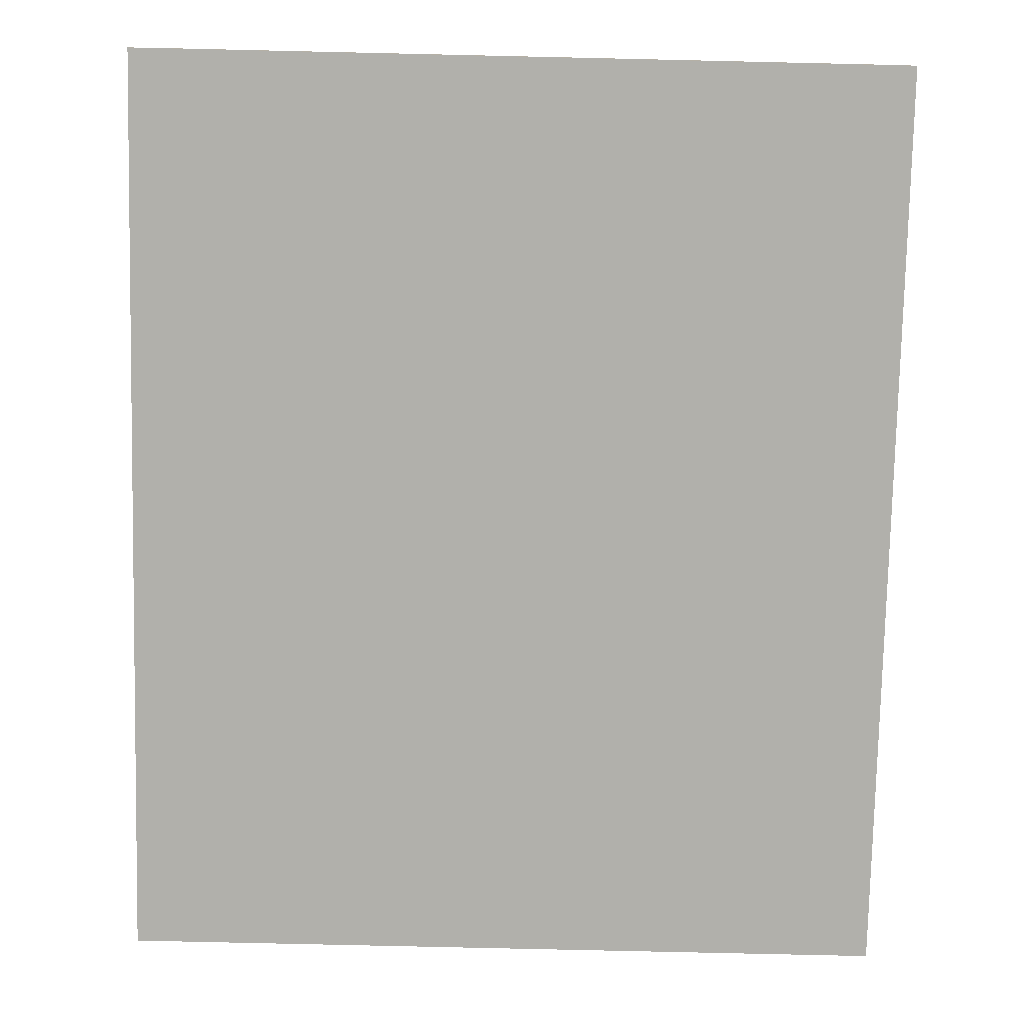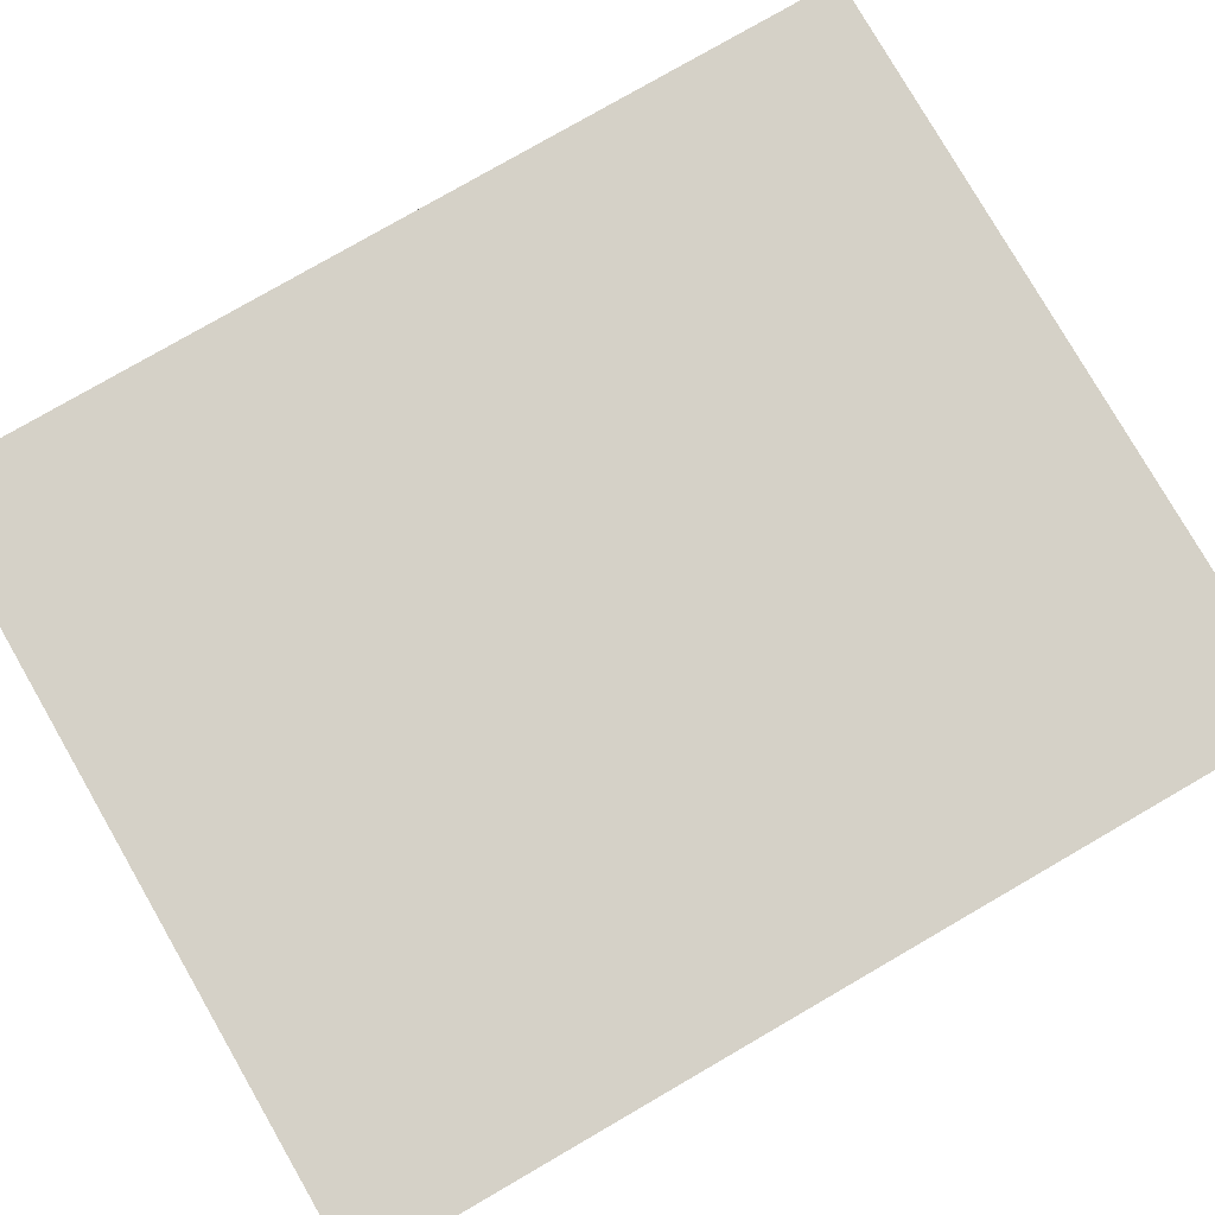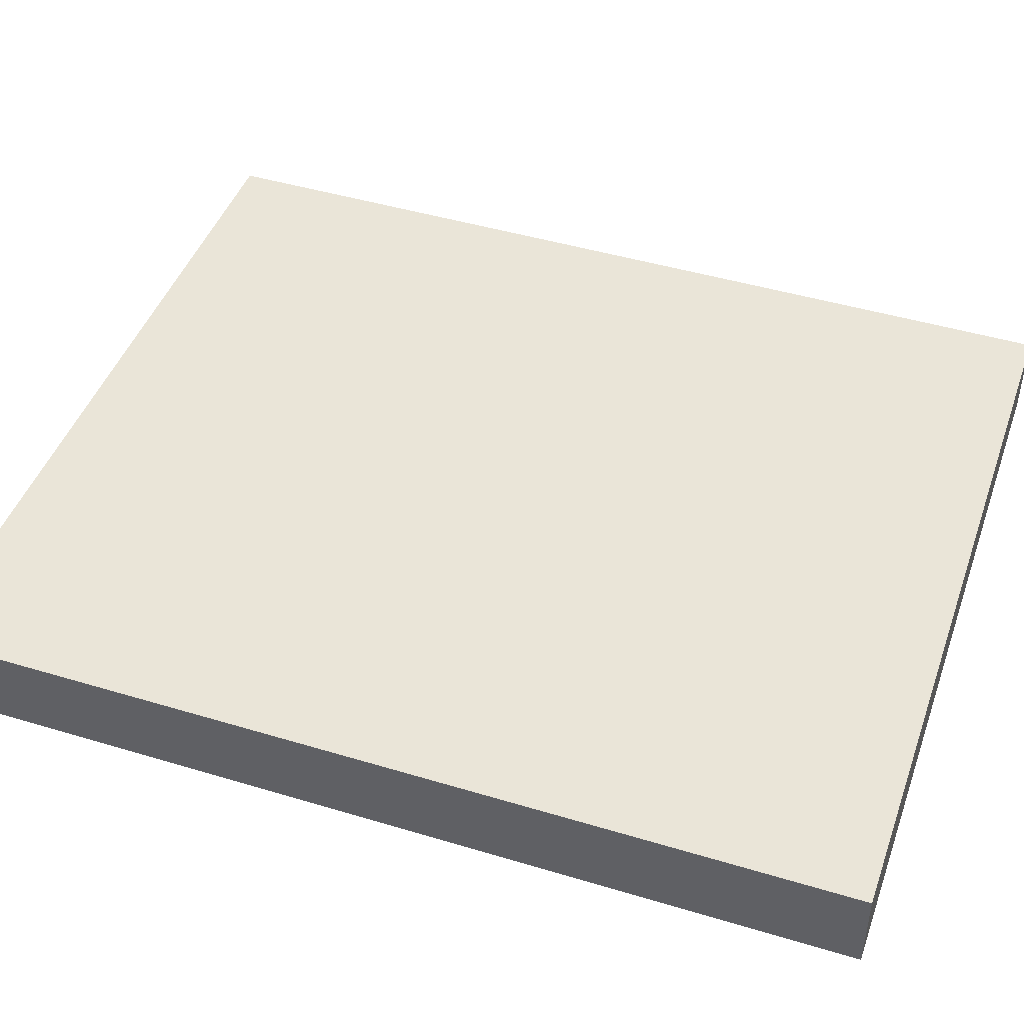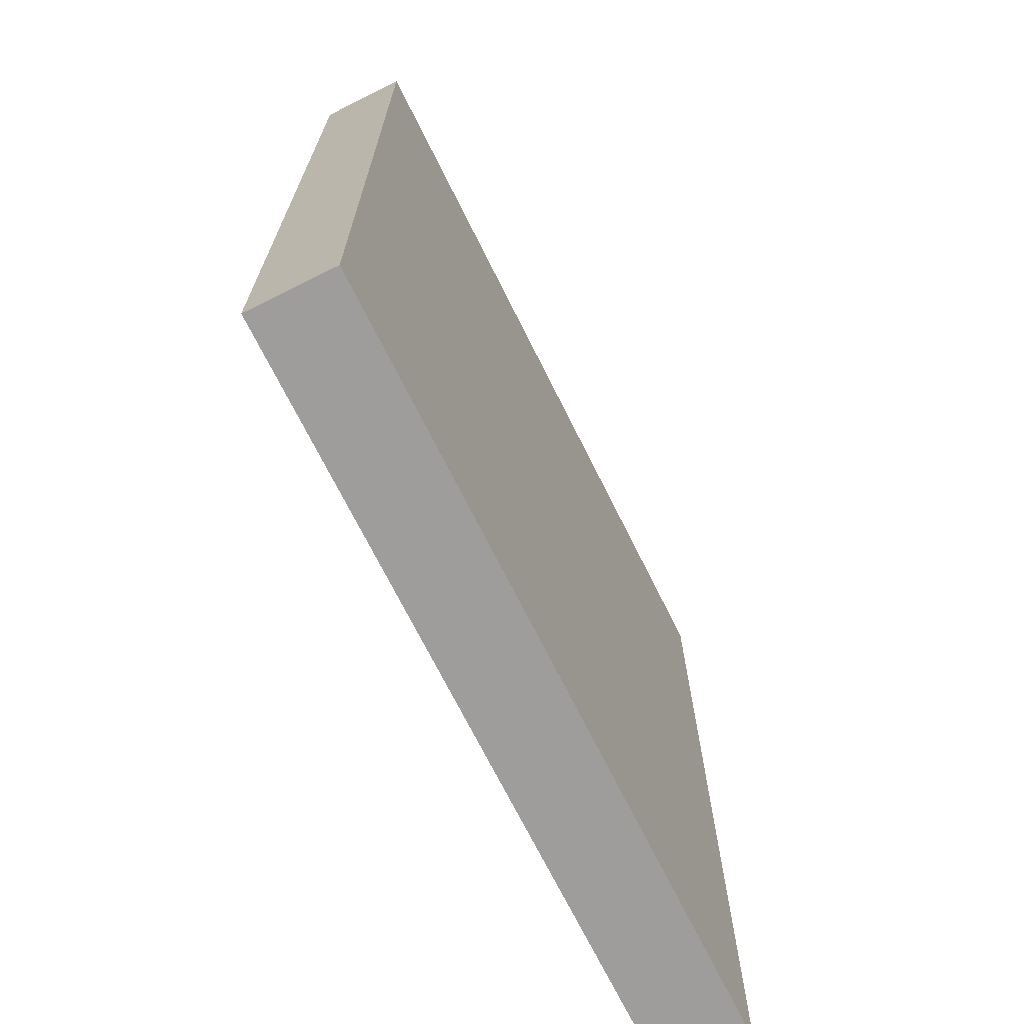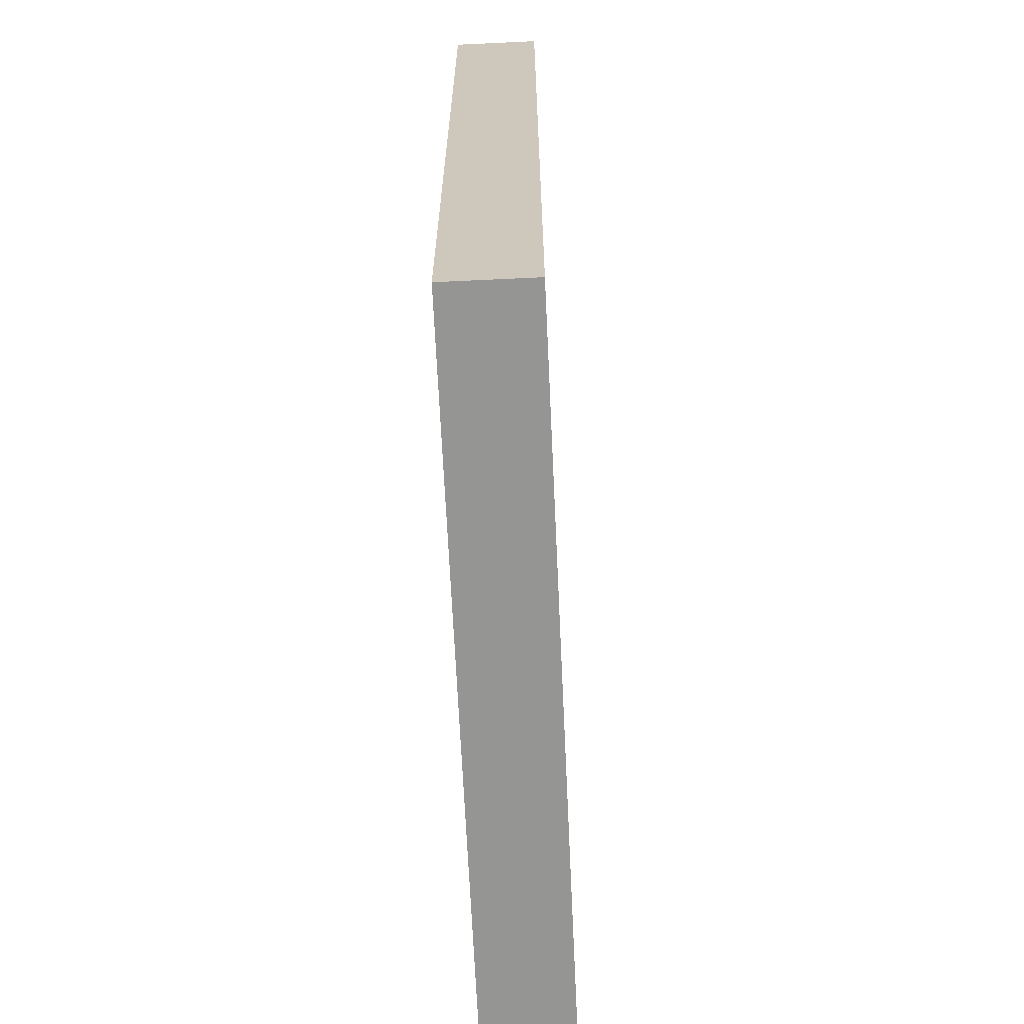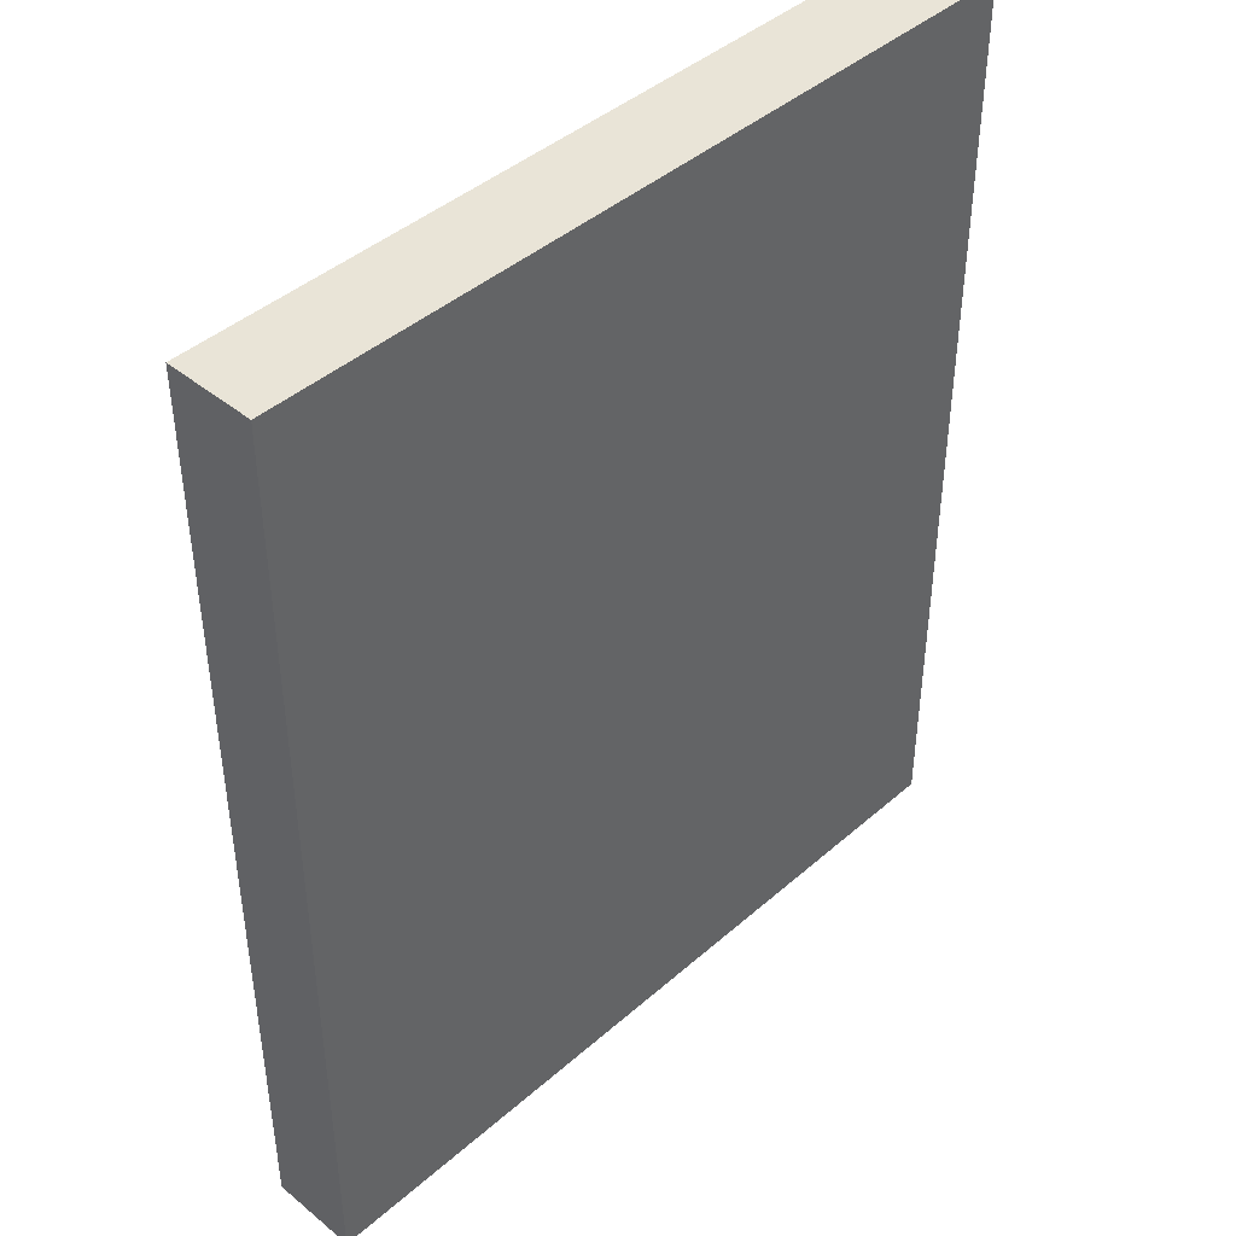
<metadata>
{"format":"obj","ext":"obj","renderer":"f3d","projection":"perspective","resolution":1024,"background":"white","views":[{"elev":-78.4,"azim":178.7,"up":"+Y"},{"elev":79.3,"azim":60.0,"up":"+Y"},{"elev":45.4,"azim":109.2,"up":"+Y"},{"elev":-70.7,"azim":116.5,"up":"+Z"},{"elev":-67.4,"azim":-87.3,"up":"+Z"},{"elev":43.1,"azim":-45.9,"up":"+Z"}]}
</metadata>
<code>
o Cube.001
v 0.2 0.0225 -0.24
v -0.2 0.0225 -0.24
v -0.2 0.0225 0.24
v 0.2 0.0225 0.24
v 0.2 -0.0225 0.24
v -0.2 -0.0225 0.24
v -0.2 -0.0225 -0.24
v 0.2 -0.0225 -0.24
f 1 2 3 4
f 5 4 3 6
f 6 3 2 7
f 7 8 5 6
f 8 1 4 5
f 7 2 1 8

</code>
